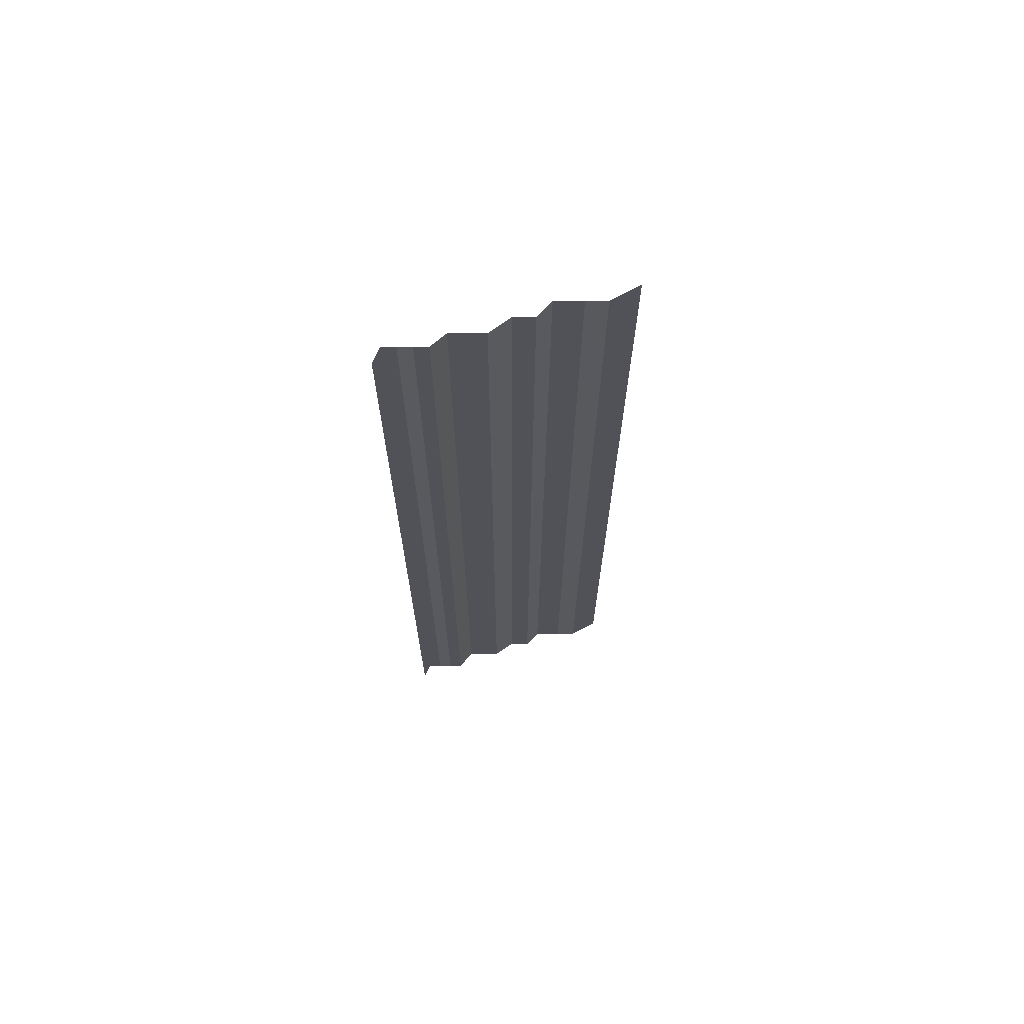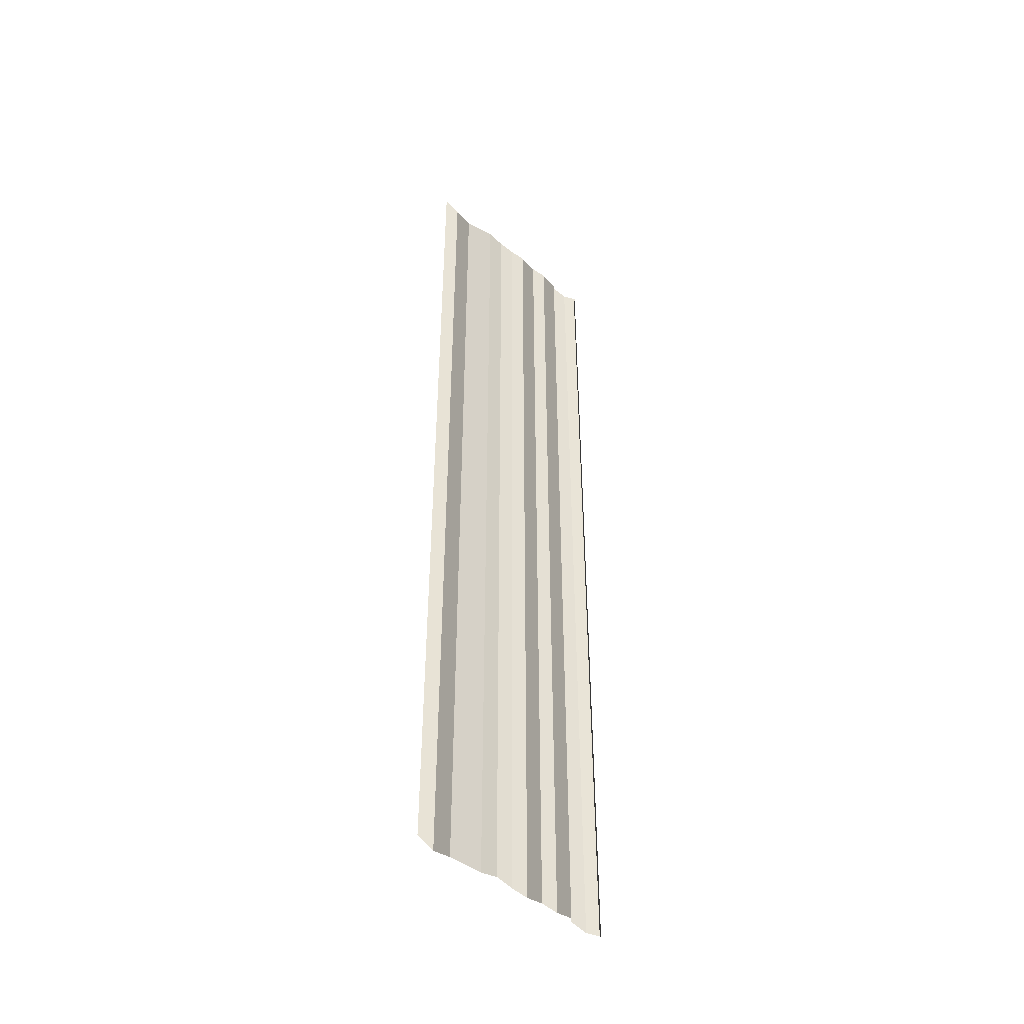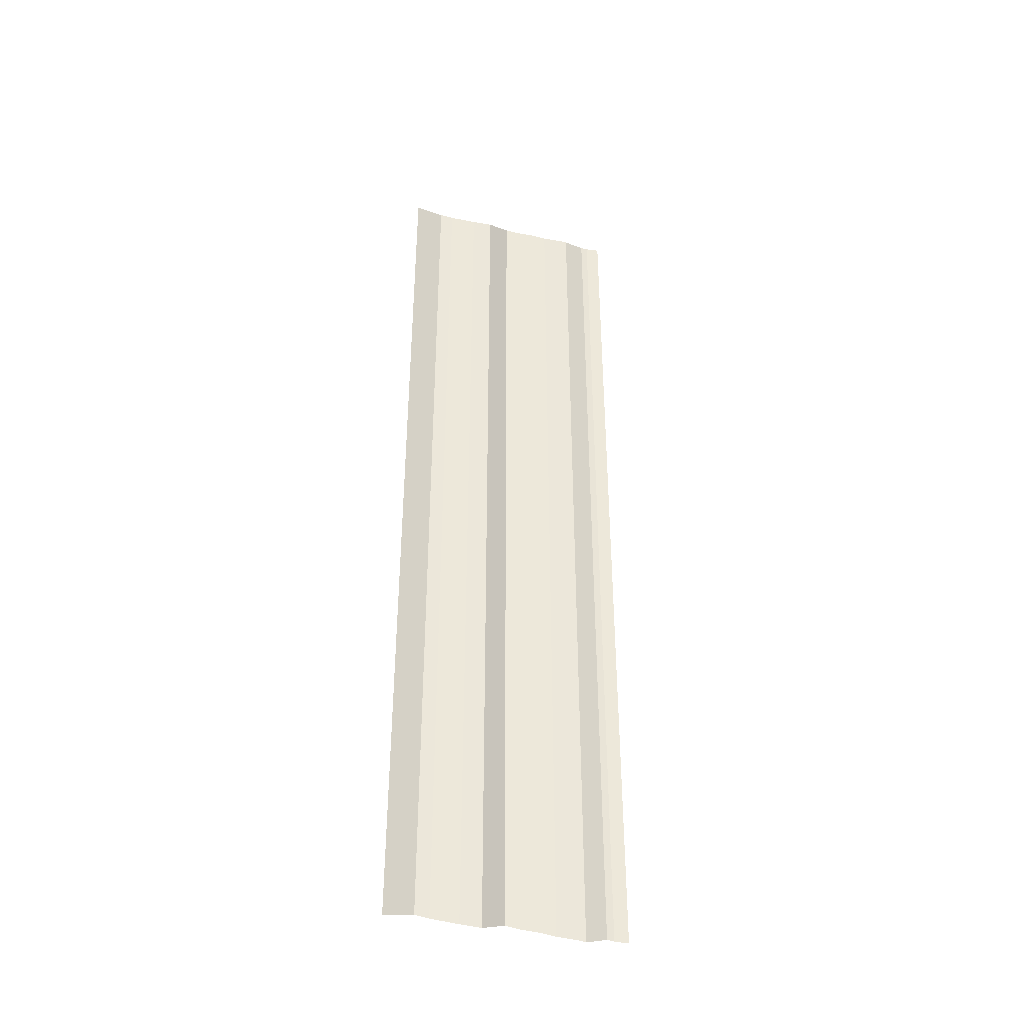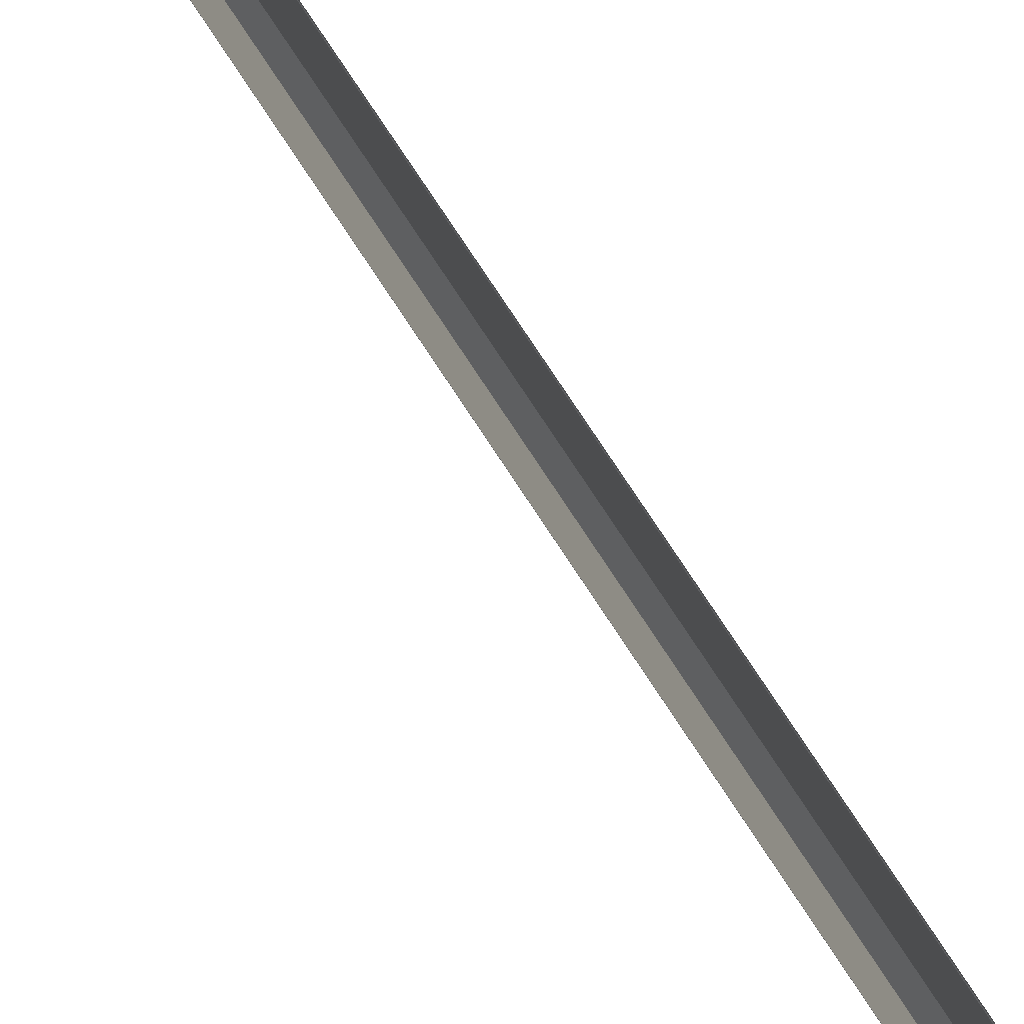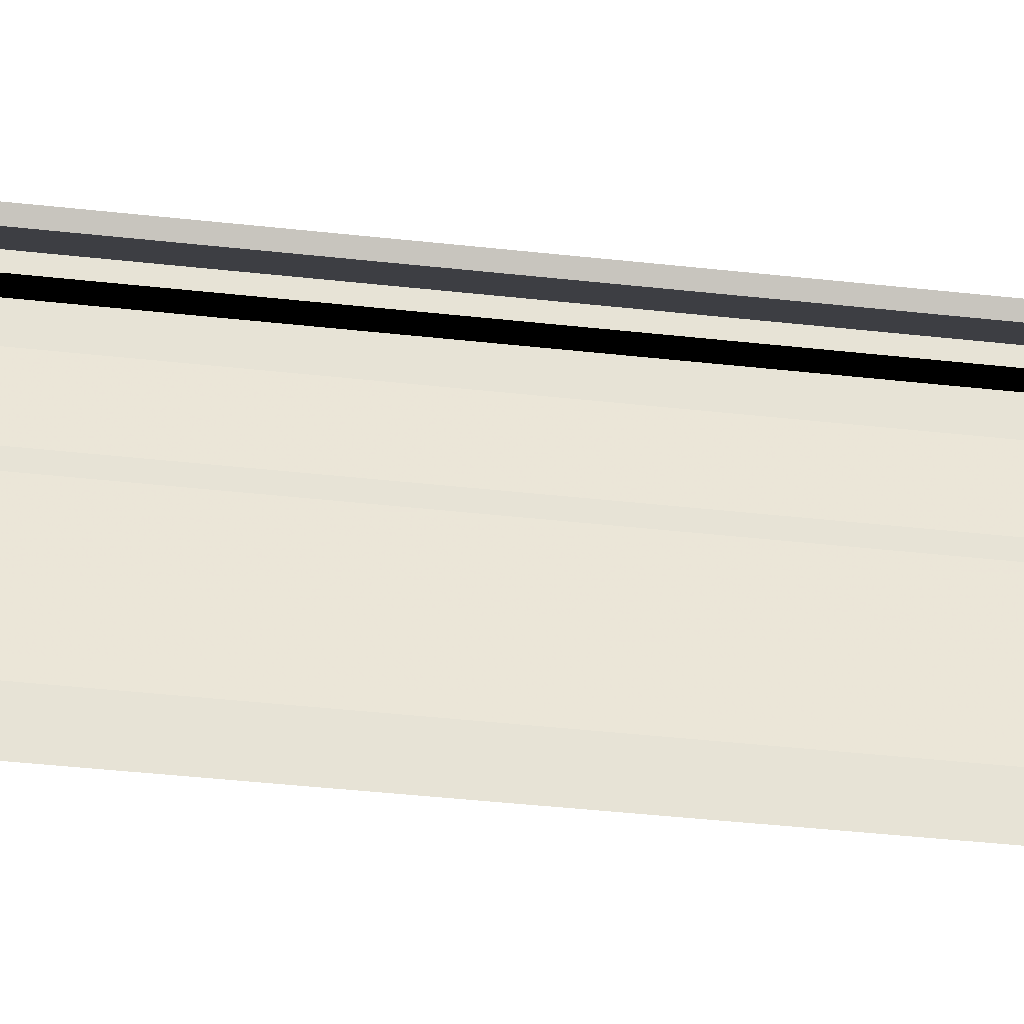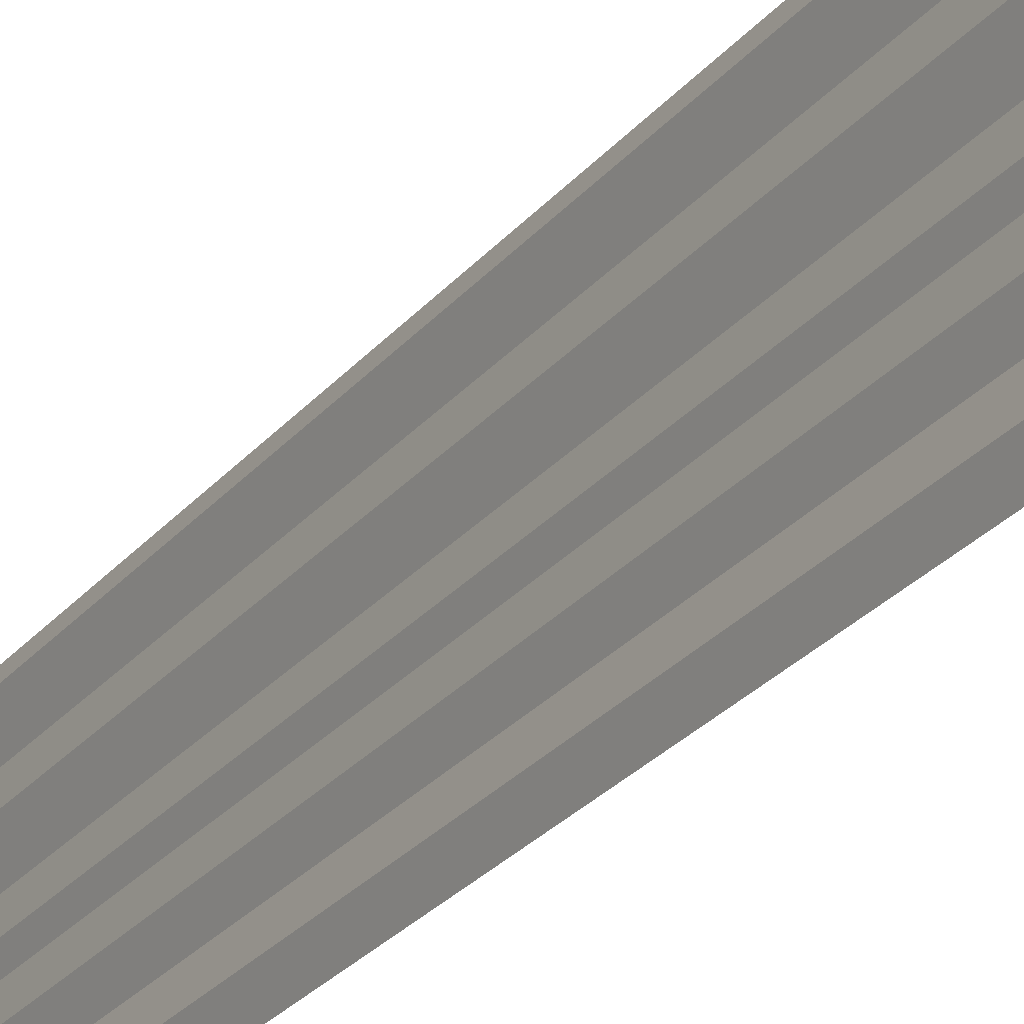
<metadata>
{"format":"obj","ext":"obj","renderer":"f3d","projection":"perspective","resolution":1024,"background":"white","views":[{"elev":68.4,"azim":73.2,"up":"+Y"},{"elev":-44.9,"azim":-134.6,"up":"+Y"},{"elev":-38.1,"azim":-107.4,"up":"+Y"},{"elev":75.8,"azim":146.1,"up":"+Z"},{"elev":-37.6,"azim":81.6,"up":"+Z"},{"elev":-27.4,"azim":-30.7,"up":"+Z"}]}
</metadata>
<code>
o 3201
v 2173 1871 12.05
v 2173 1871 12.05
v 2173 1871 12.05
v 2173 1871 12.05
v 2173 1871 12.05
v 2173 1871 12.05
v 2173 1871 12.05
v 2173 1871 12.05
v 2173 1871 12.05
v 2173 1871 12.05
v 2173 1871 12.05
v 2173 1871 12.05
v 2173 1871 12.05
v 2173 1871 12.05
v 2173 1871 12.05
v 2173 1871 12.05
v 2173 1871 12.05
v 2173 1871 12.05
v 2173 1871 12.05
v 2173 1871 12.05
v 2173 1871 12.05
v 2173 1871 12.05
v 2173 1871 12.05
v 2173 1871 12.05
v 2173 1871 12.05
v 2173 1871 12.05
v 2173 1871 12.05
v 2173 1871 12.05
v 2173 1871 12.05
v 2173 1871 12.05
v 2173 1871 12.05
v 2173 1871 12.05
v 2173 1871 12.05
v 2173 1871 12.05
v 2173 1871 12.05
v 2173 1871 12.05
v 2173 1871 12.05
v 2173 1871 12.05
v 2173 1871 12.05
v 2173 1871 12.05
v 2173 1871 12.05
v 2173 1871 12.05
v 2173 1871 12.05
v 2173 1871 12.05
v 2173 1871 12.05
v 2173 1871 12.05
v 2173 1871 12.05
v 2173 1871 12.05
v 2173 1871 12.05
v 2173 1871 12.05
v 2173 1871 12.05
v 2173 1871 12.05
v 2173 1871 12.05
v 2173 1871 12.05
v 2173 1871 12.05
v 2173 1871 12.05
v 2173 1871 12.05
v 2173 1871 12.05
v 2173 1871 12.05
v 2173 1871 12.05
v 2173 1871 12.05
v 2173 1871 12.05
v 2173 1871 12.05
v 2173 1871 12.05
v 2173 1871 12.05
v 2173 1871 12.05
v 2173 1871 12.05
v 2173 1871 12.05
v 2173 1871 12.05
v 2173 1871 12.05
v 2173 1871 12.05
v 2173 1871 12.05
v 2173 1871 12.05
v 2173 1871 12.05
v 2173 1871 12.05
v 2173 1871 12.05
v 2173 1871 12.05
v 2173 1871 12.05
v 2173 1871 12.05
v 2173 1871 12.05
v 2173 1871 12.05
v 2173 1871 12.05
v 2173 1871 12.05
v 2173 1871 12.05
v 2173 1871 12.05
v 2173 1871 12.05
v 2173 1871 12.05
v 2173 1871 12.05
v 2173 1871 12.05
v 2173 1871 12.05
v 2173 1871 12.05
v 2173 1871 12.05
v 2173 1871 12.05
v 2173 1871 12.05
v 2173 1871 12.05
v 2173 1871 12.05
v 2173 1871 12.05
v 2173 1871 12.05
v 2173 1871 12.05
v 2173 1871 12.05
v 2173 1871 12.05
v 2173 1871 12.05
v 2173 1871 12.05
v 2173 1871 12.05
v 2173 1871 12.05
v 2173 1871 12.05
v 2173 1871 12.05
v 2173 1871 12.05
v 2173 1871 12.05
v 2173 1871 12.05
v 2173 1871 12.05
v 2173 1871 12.05
v 2173 1871 12.06
v 2173 1871 12.06
v 2173 1871 12.05
v 2173 1871 12.05
v 2173 1871 12.06
v 2173 1871 12.06
v 2173 1871 12.06
v 2173 1871 12.06
v 2173 1871 12.06
v 2173 1871 12.06
v 2173 1871 12.06
v 2173 1871 12.06
f 1 2 3
f 3 4 5
f 6 7 8
f 8 9 10
f 11 12 13
f 13 14 15
f 16 17 18
f 18 19 20
f 21 22 23
f 23 24 25
f 26 27 28
f 28 29 30
f 31 32 33
f 33 34 35
f 36 37 38
f 38 39 40
f 41 42 43
f 43 44 45
f 46 47 48
f 48 49 50
f 51 52 53
f 53 54 55
f 56 57 58
f 58 59 60
f 61 62 63
f 63 64 65
f 66 67 68
f 68 69 70
f 71 72 73
f 73 74 75
f 76 77 78
f 78 79 80
f 81 82 83
f 83 84 85
f 86 87 88
f 88 89 90
f 91 92 93
f 93 94 95
f 96 97 98
f 98 99 100
f 101 102 103
f 103 104 105
f 106 107 108
f 108 109 110
f 111 112 113
f 114 112 113
f 115 116 113
f 117 112 118
f 114 119 120
f 117 121 120
f 122 121 120
f 123 121 124

</code>
